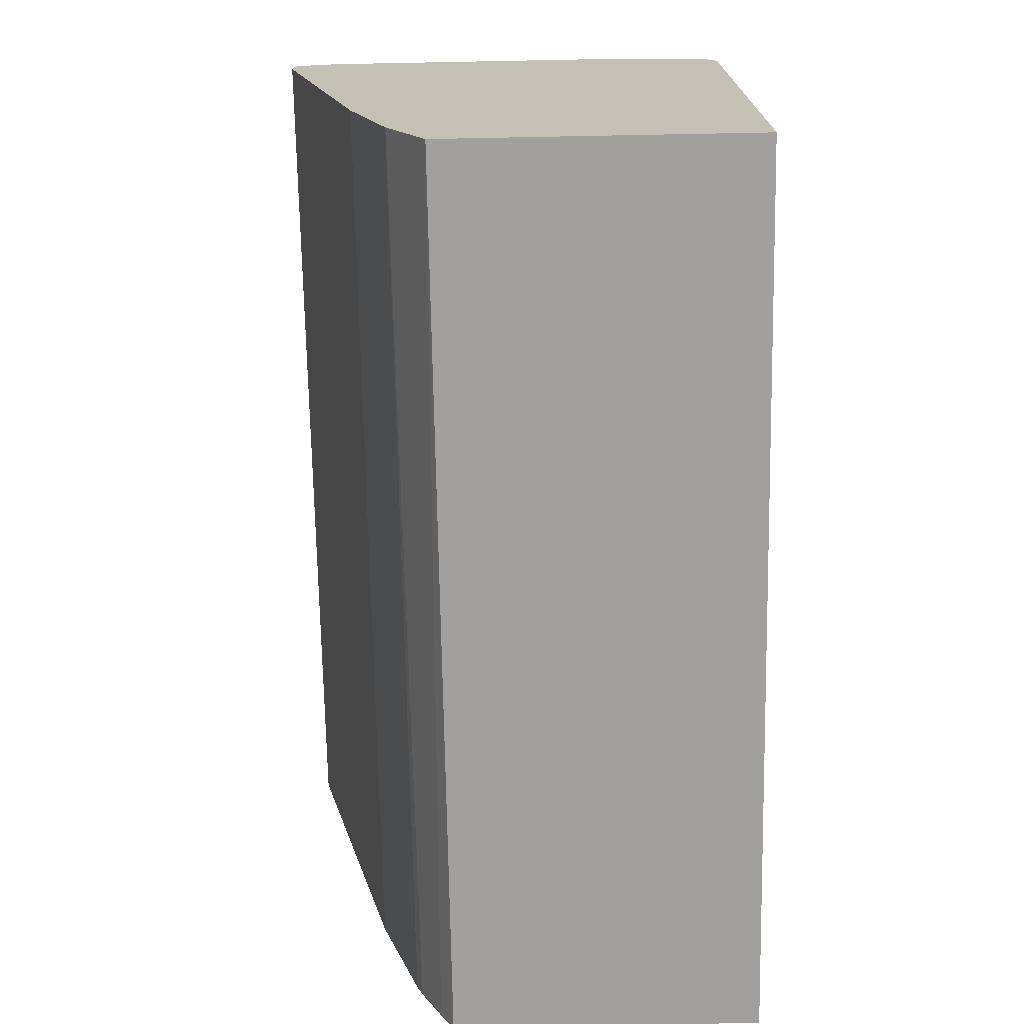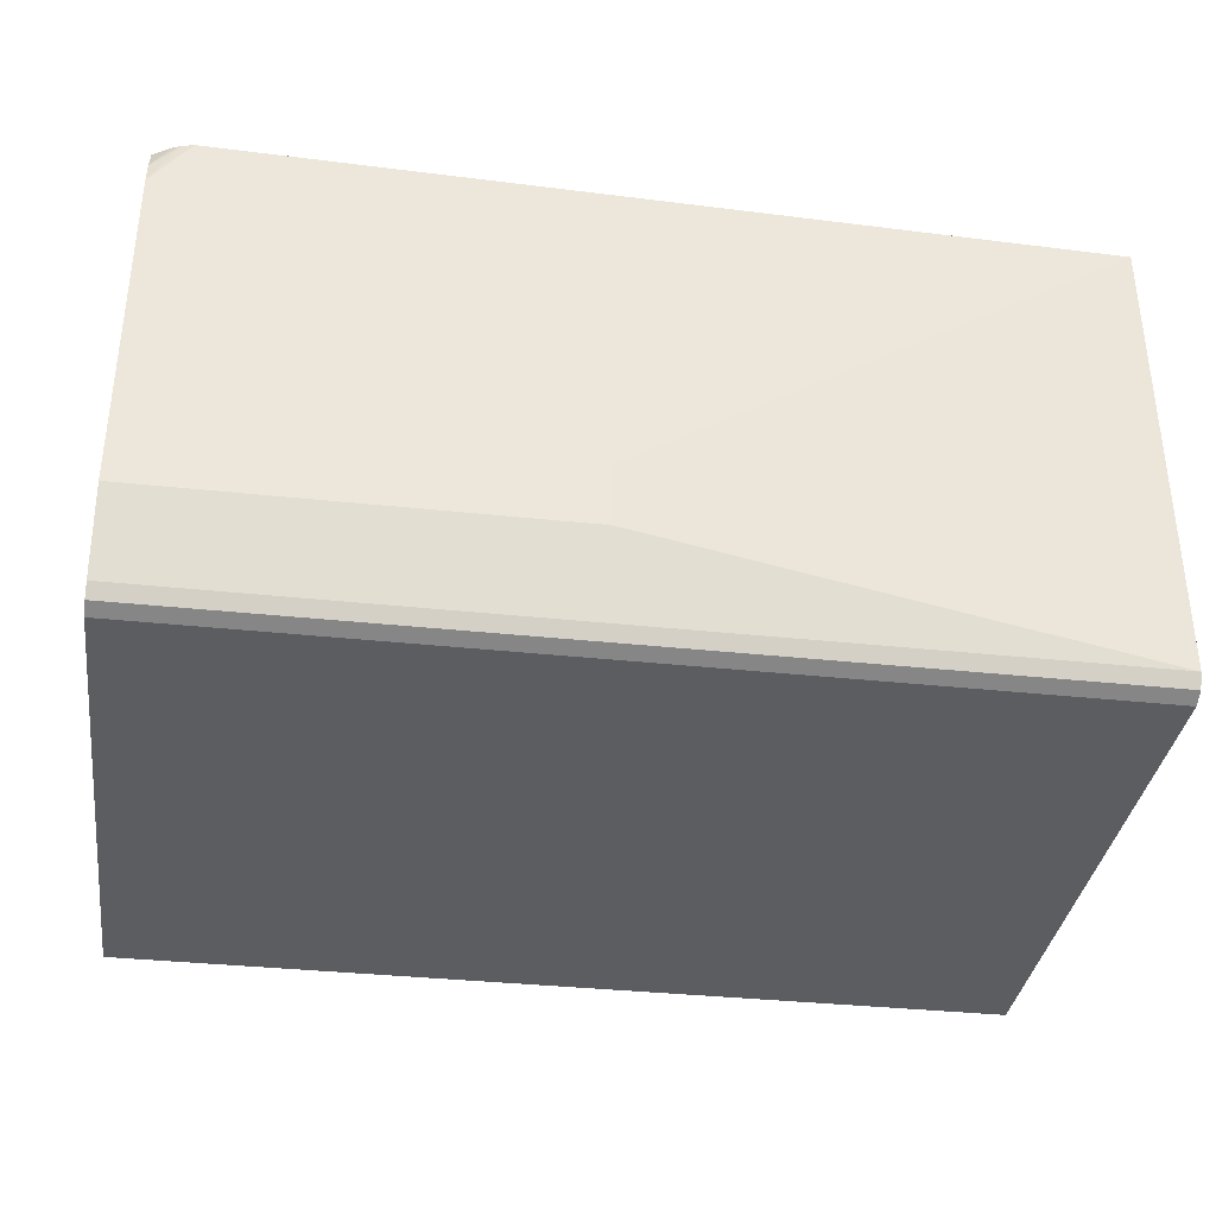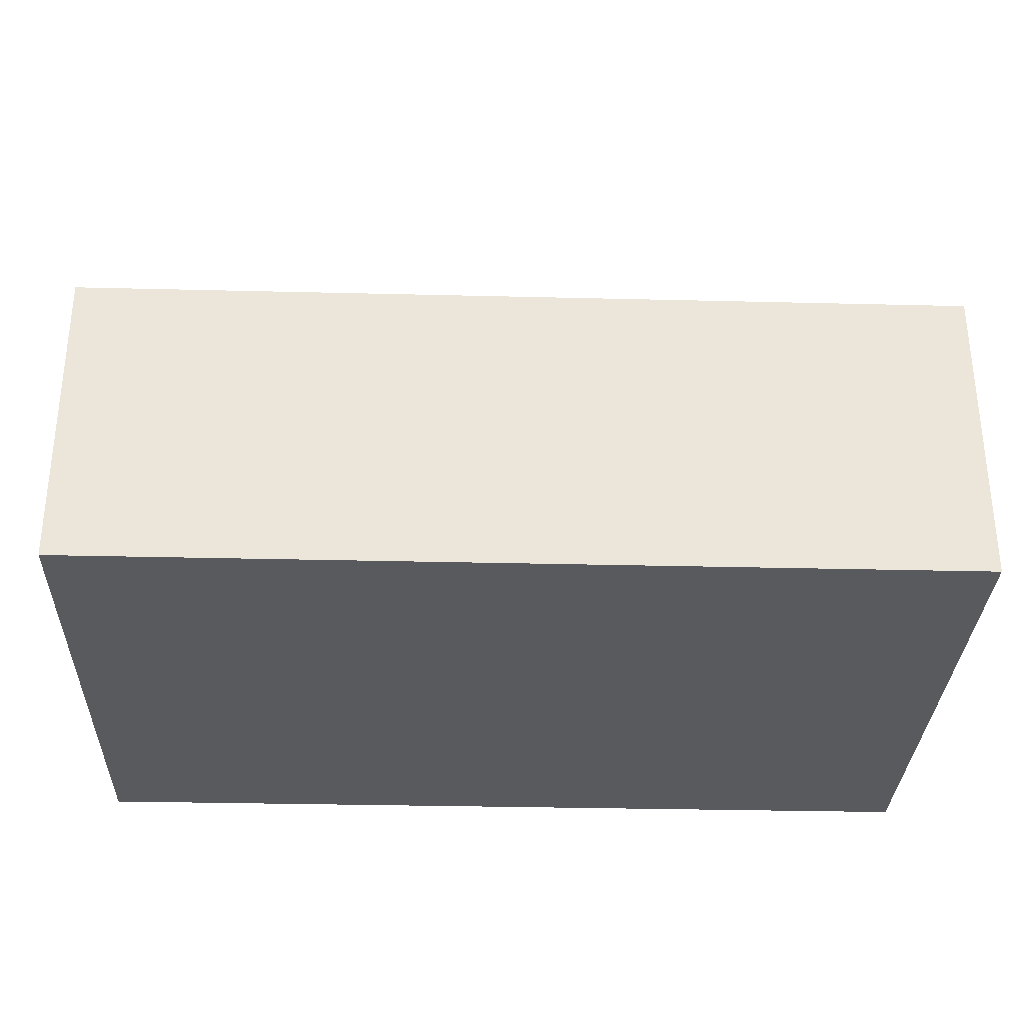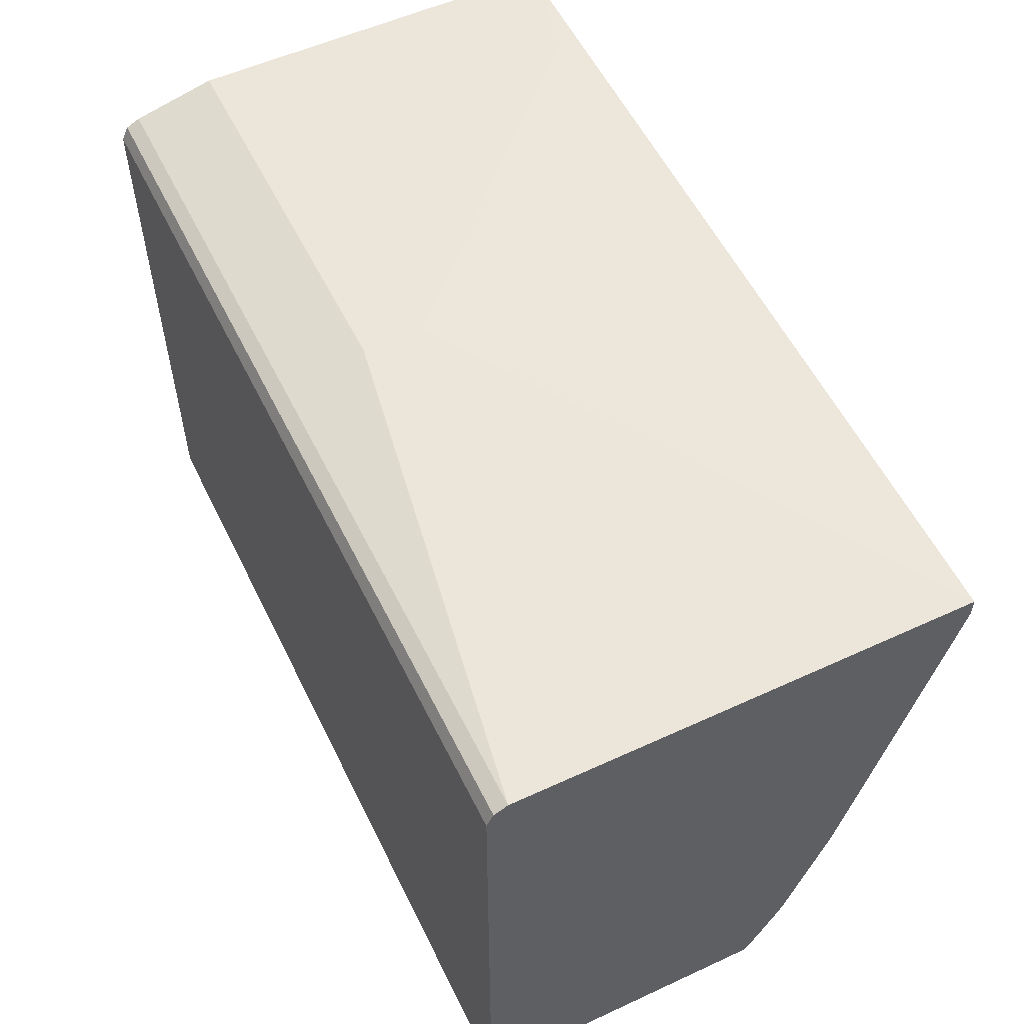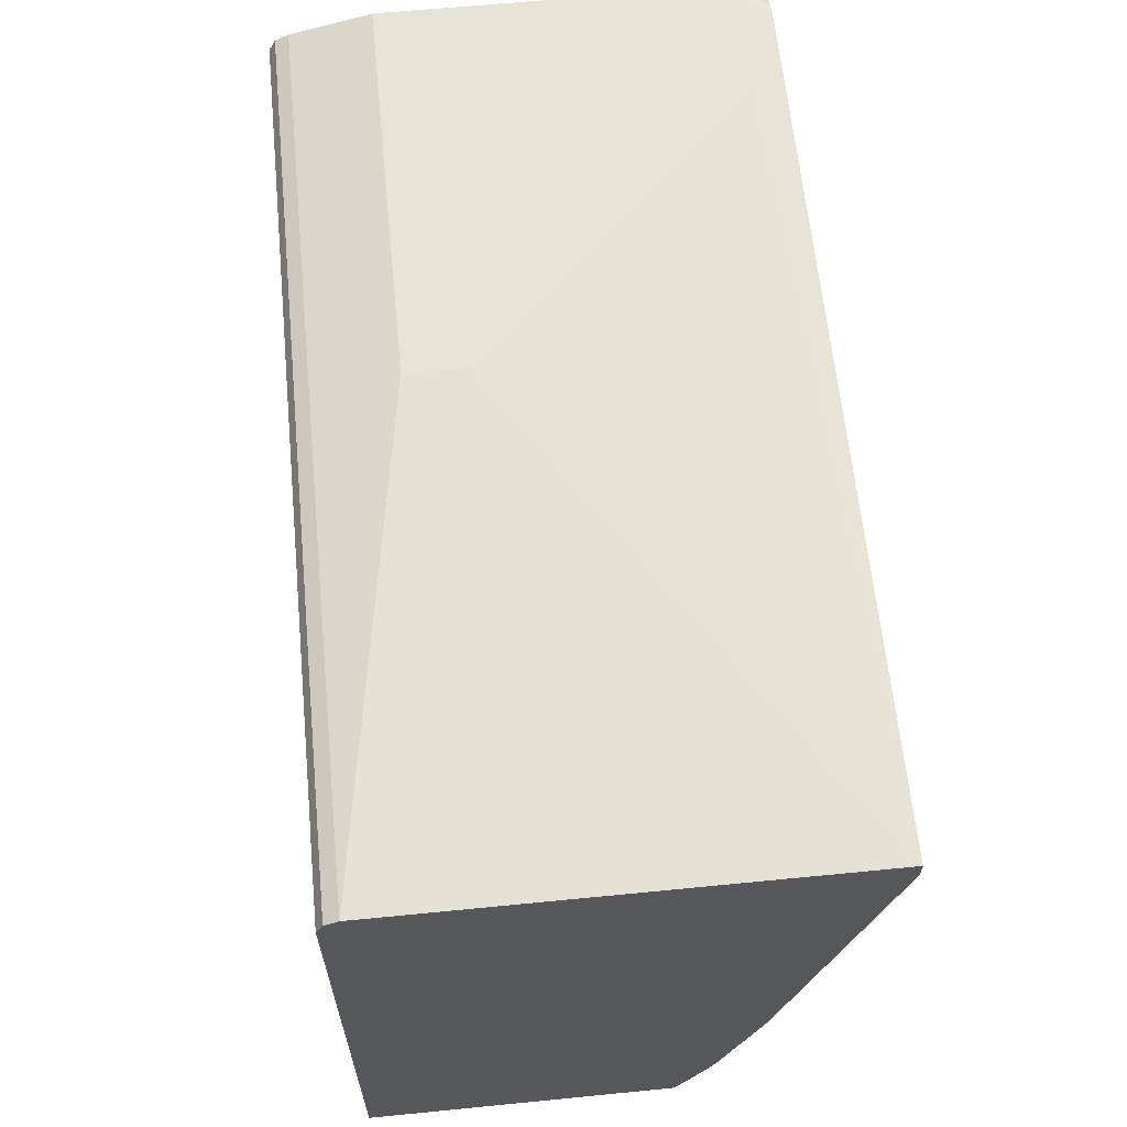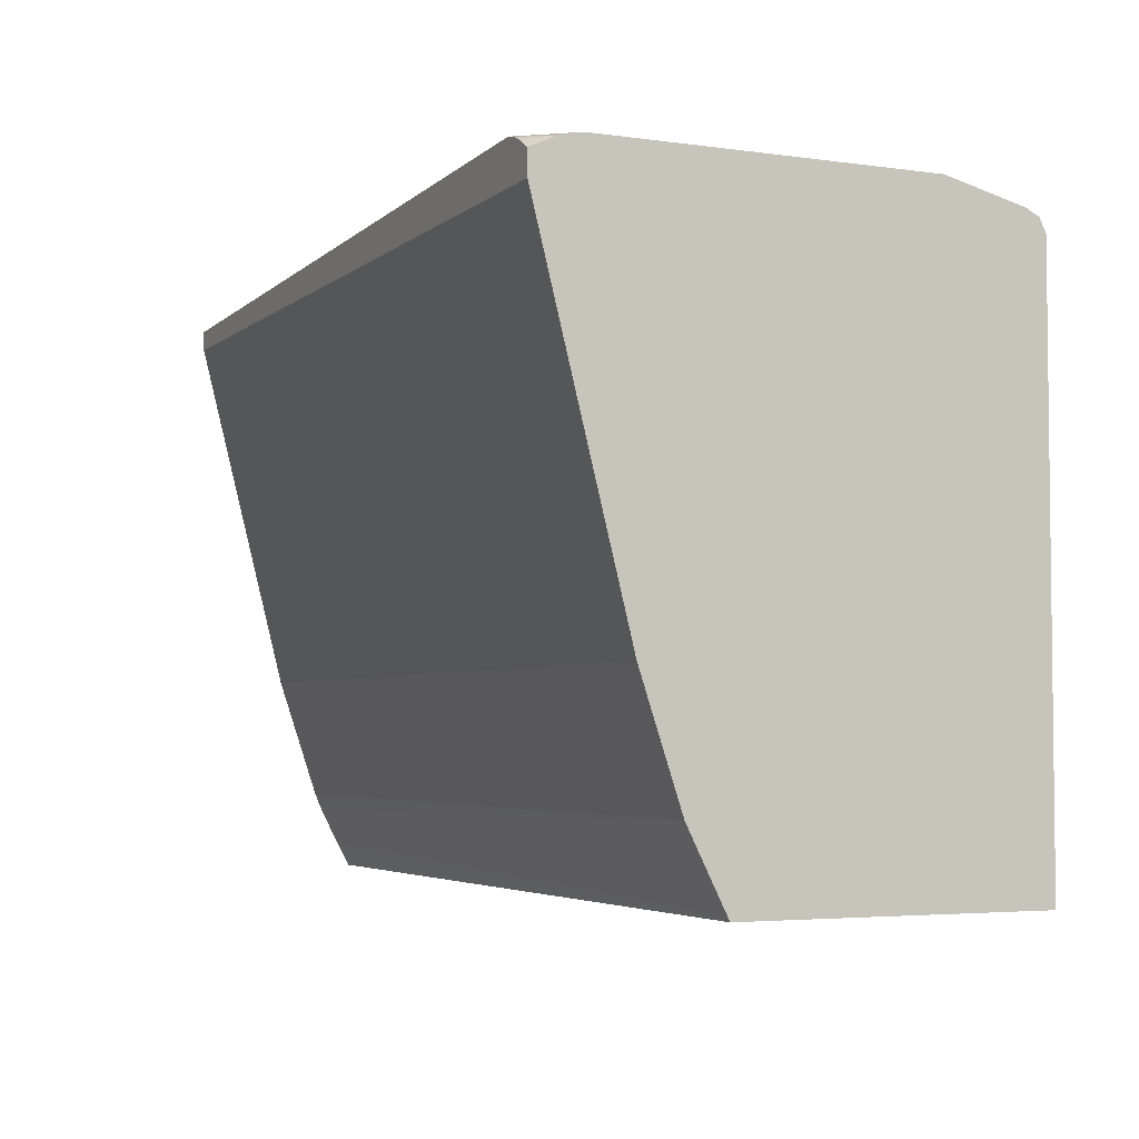
<metadata>
{"format":"obj","ext":"obj","renderer":"f3d","projection":"perspective","resolution":1024,"background":"white","views":[{"elev":-71.8,"azim":-88.9,"up":"+Z"},{"elev":-35.5,"azim":-8.1,"up":"+Y"},{"elev":-31.2,"azim":178.0,"up":"+Y"},{"elev":55.1,"azim":64.1,"up":"+Z"},{"elev":62.2,"azim":84.3,"up":"+Z"},{"elev":-4.0,"azim":-114.7,"up":"+Z"}]}
</metadata>
<code>
v 0.7864 0.001017 -0.06969
v 0.7864 0.01268 -0.04857
v 0.7864 -0.2694 -0.06969
v 0.002926 0.001017 -0.06969
v 0.7864 0.03063 -0.01263
v 0.002926 0.00292 -0.06596
v 0.002926 0.00598 -0.05987
v 0.002926 0.03592 2.943e-05
v 0.7864 -0.2694 0.4311
v 0.002926 -0.2694 -0.06969
v 0.7864 0.03592 2.943e-05
v 0.002926 0.07181 0.1078
v 0.7864 -0.2634 0.443
v 0.002926 -0.2694 0.4311
v 0.7864 0.07181 0.1078
v 0.002926 0.153 0.4311
v 0.7864 -0.2514 0.449
v 0.002926 -0.2634 0.443
v 0.7864 0.153 0.4311
v 0.002926 0.153 0.4521
v 0.7864 0.153 0.449
v 0.3593 -0.1796 0.467
v 0.002926 -0.2514 0.449
v 0.002926 0.1309 0.4625
v 0.008984 0.1481 0.458
v 0.01995 0.153 0.462
v 0.03598 0.153 0.467
v 0.1078 0.1257 0.467
v 0.3593 -0.1257 0.467
v 0.002926 -0.1796 0.467
v 0.002926 0.1276 0.4632
v 0.02609 0.153 0.4645
v 0.002926 0.1107 0.467
f 16 27 21
f 16 20 26
f 16 32 27
f 16 26 32
f 16 21 19
f 13 23 18
f 9 18 14
f 12 19 15
f 12 16 19
f 9 13 18
f 8 15 11
f 17 21 29
f 13 17 23
f 17 29 22
f 24 32 26
f 17 30 23
f 20 24 25
f 20 25 26
f 21 27 28
f 21 28 29
f 22 29 28
f 22 28 27
f 22 27 33
f 22 33 30
f 24 31 32
f 24 26 25
f 27 32 33
f 31 33 32
f 17 22 30
f 5 8 11
f 8 12 15
f 4 8 7
f 4 7 6
f 1 5 11
f 1 11 15
f 1 15 19
f 1 19 21
f 1 21 17
f 1 17 13
f 1 13 9
f 1 9 3
f 1 3 10
f 1 10 4
f 1 4 2
f 2 4 6
f 2 6 7
f 1 2 5
f 2 8 5
f 2 7 8
f 4 16 12
f 4 20 16
f 4 24 20
f 4 31 24
f 4 33 31
f 4 12 8
f 4 23 30
f 4 18 23
f 4 14 18
f 4 10 14
f 3 14 10
f 4 30 33
f 3 9 14

</code>
